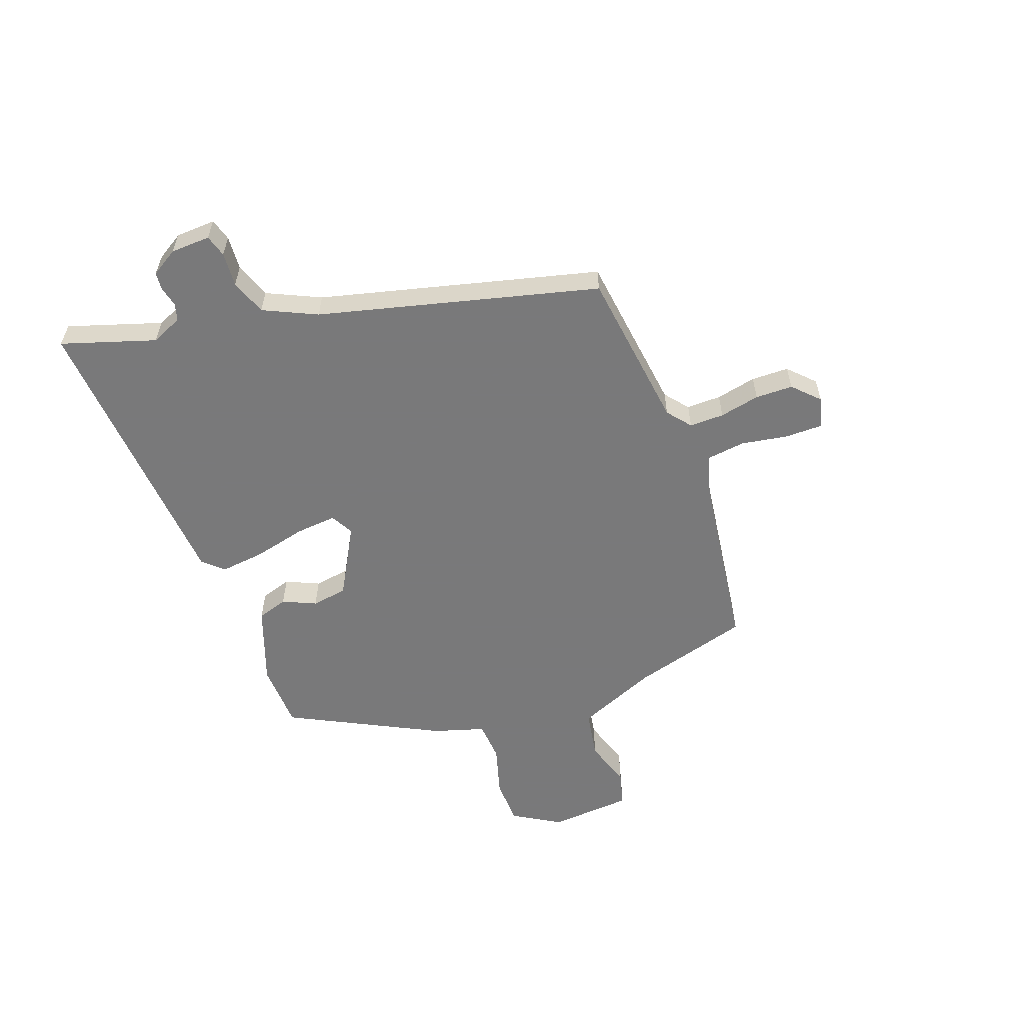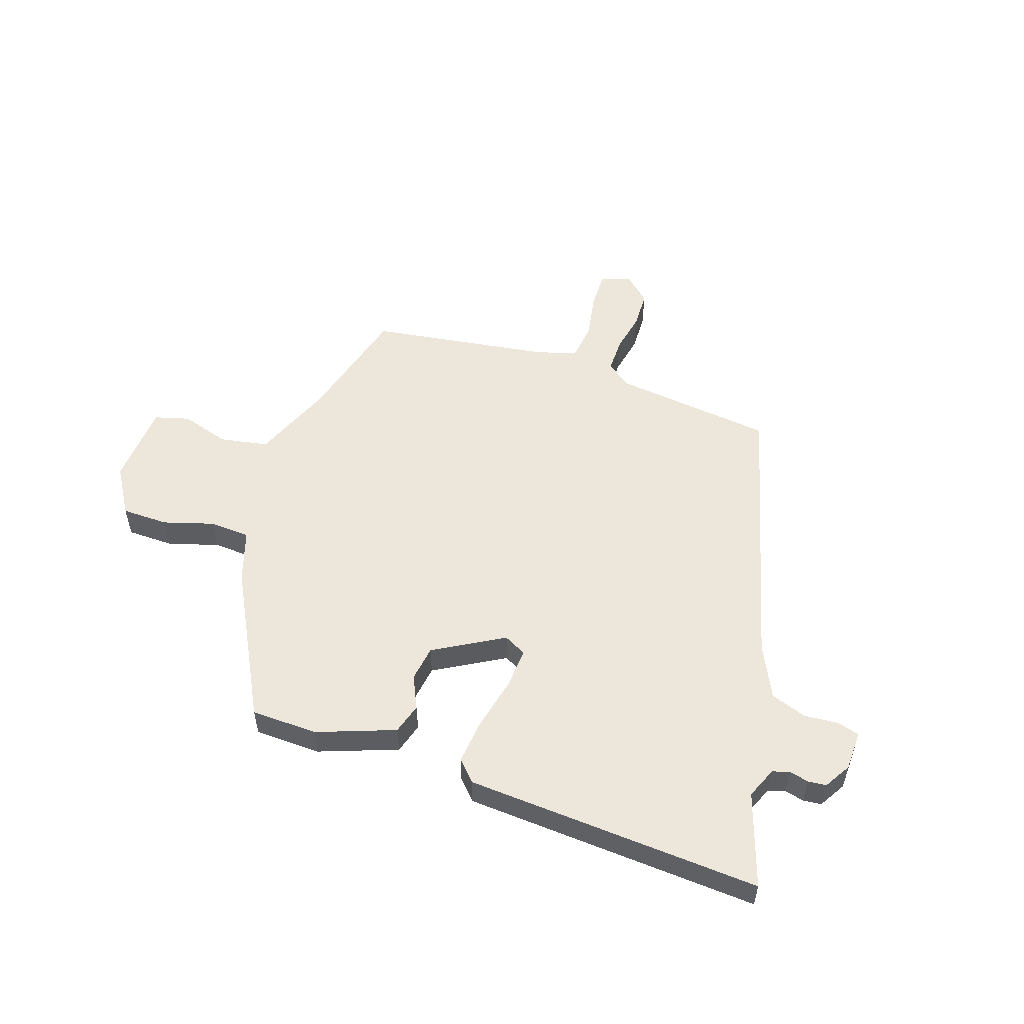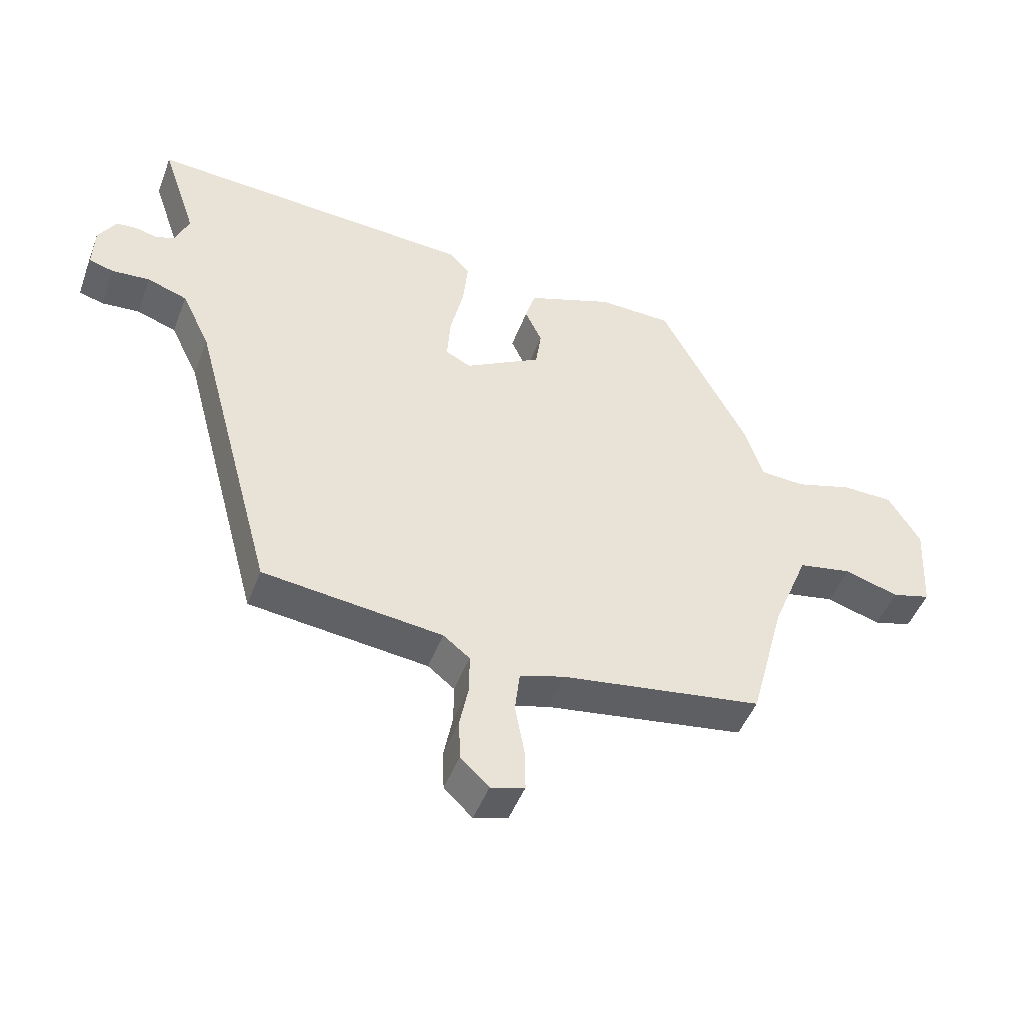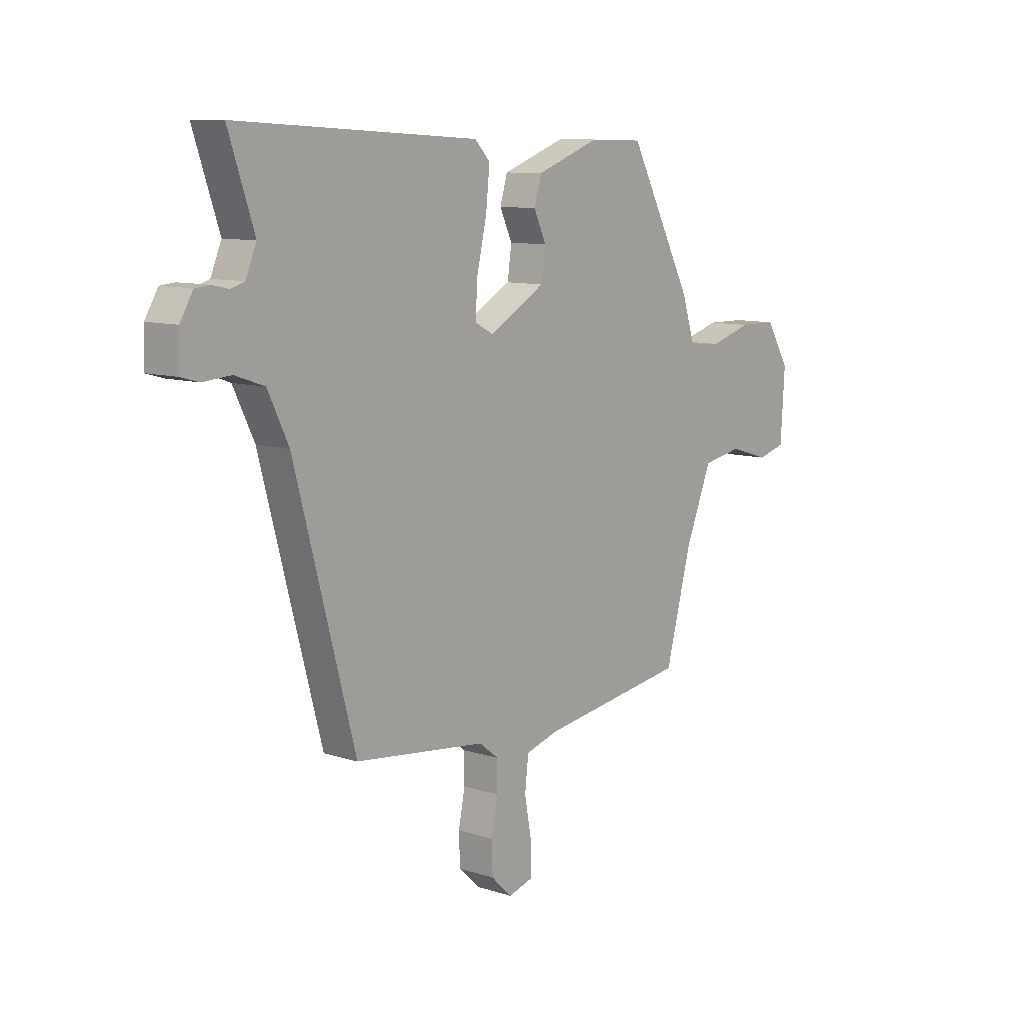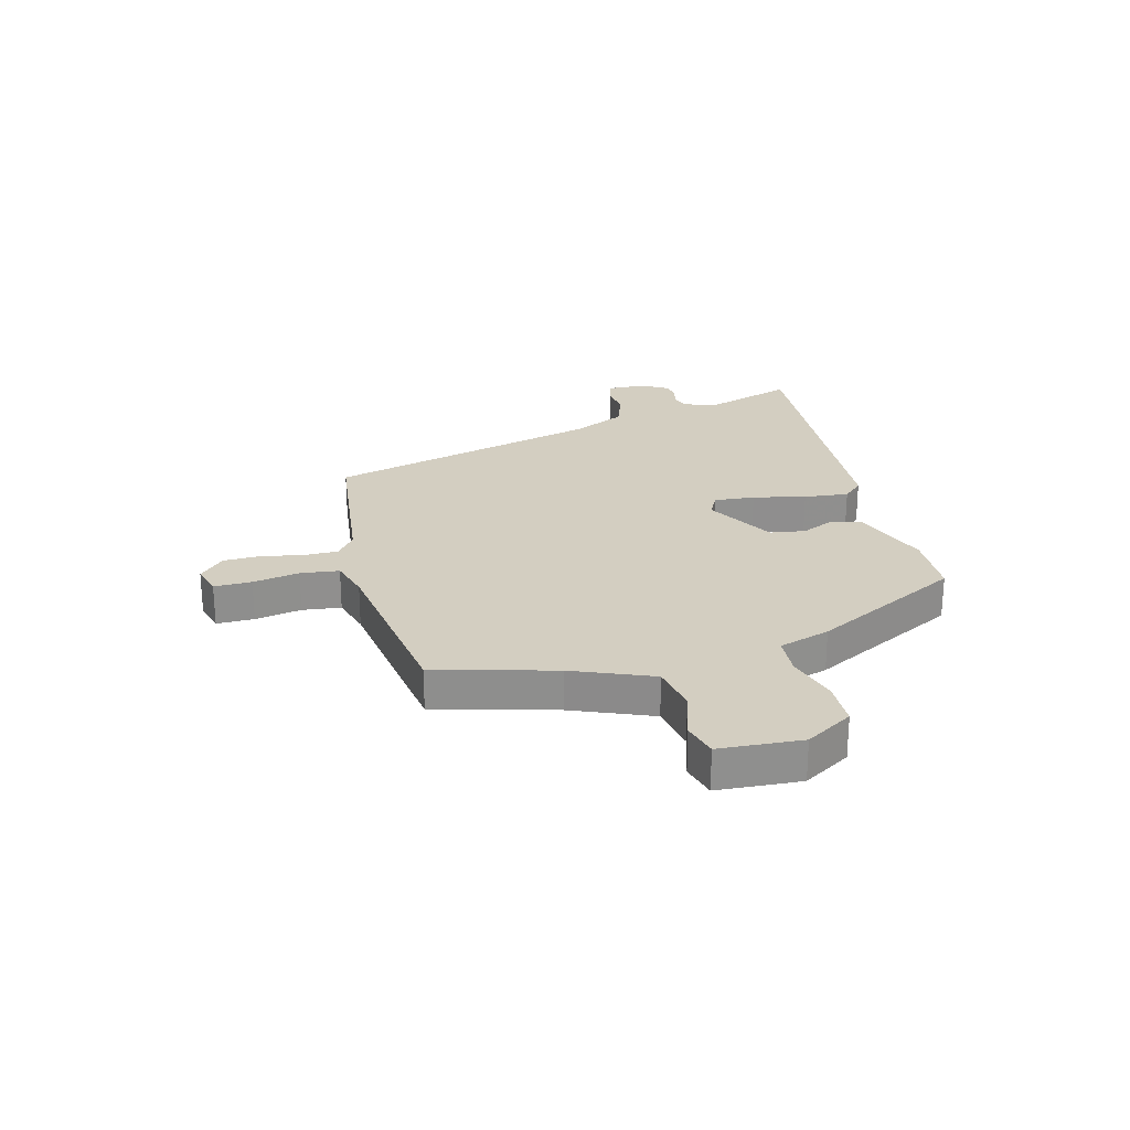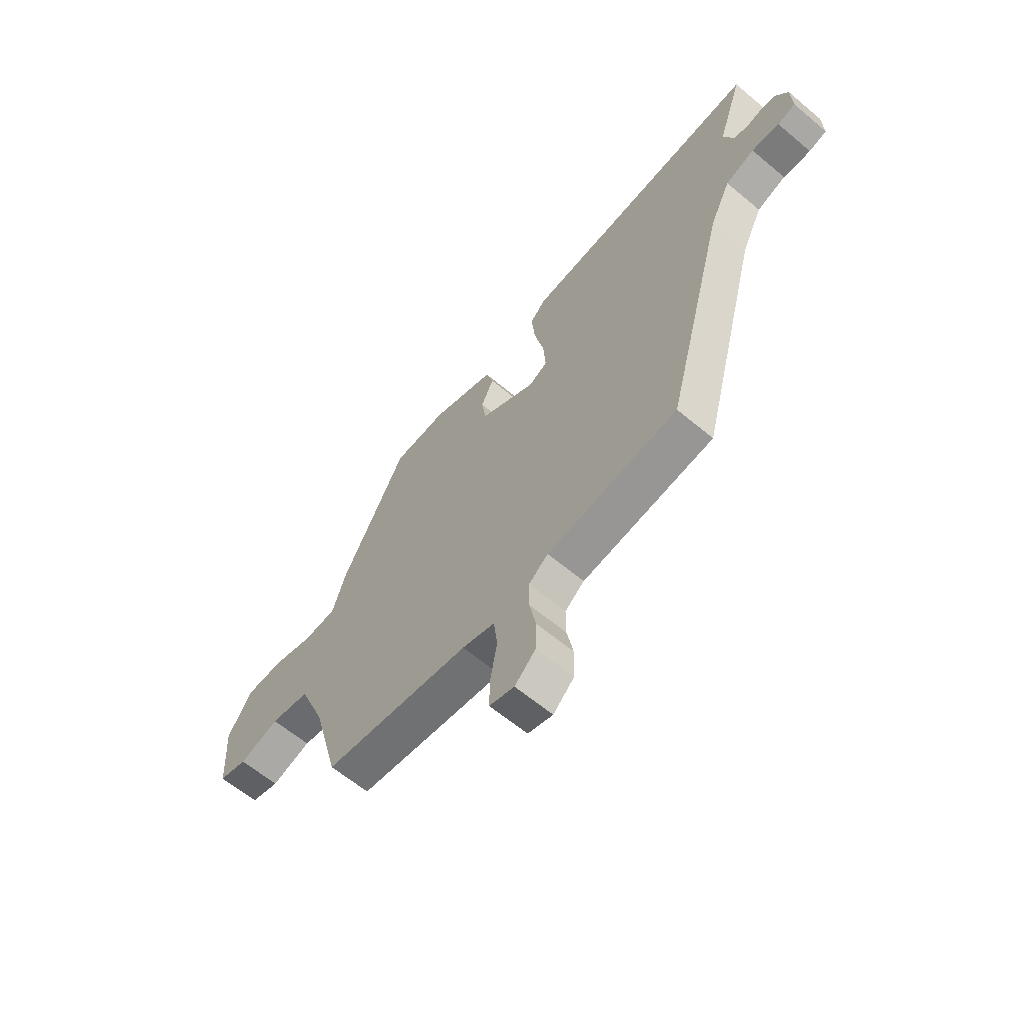
<metadata>
{"format":"obj","ext":"obj","renderer":"f3d","projection":"perspective","resolution":1024,"background":"white","views":[{"elev":-57.8,"azim":110.9,"up":"+Y"},{"elev":53.7,"azim":18.8,"up":"+Y"},{"elev":-47.7,"azim":159.7,"up":"+Z"},{"elev":9.9,"azim":129.6,"up":"+Z"},{"elev":25.1,"azim":-104.4,"up":"+Y"},{"elev":-62.5,"azim":49.7,"up":"+Z"}]}
</metadata>
<code>
v -0.369 0.07 0.48
v -0.252 0.07 0.483
v -0.115 0.07 0.432
v -0.099 0.07 0.378
v -0.126 0.07 0.32
v -0.117 0.07 0.257
v 0.005 0.07 0.187
v 0.045 0.07 0.208
v 0.04 0.07 0.28
v 0.019 0.07 0.373
v 0.011 0.07 0.452
v 0.044 0.07 0.487
v 0.564 0.07 0.518
v 0.509 0.07 0.354
v 0.532 0.07 0.299
v 0.562 0.07 0.29
v 0.596 0.07 0.298
v 0.628 0.07 0.295
v 0.656 0.07 0.248
v 0.658 0.07 0.178
v 0.619 0.07 0.167
v 0.559 0.07 0.172
v 0.496 0.07 0.15
v 0.451 0.07 0.057
v 0.32 0.07 -0.431
v 0.036 0.07 -0.464
v -0.006 0.07 -0.497
v -0.006 0.07 -0.558
v 0.008 0.07 -0.629
v 0.006 0.07 -0.695
v -0.039 0.07 -0.738
v -0.093 0.07 -0.722
v -0.092 0.07 -0.656
v -0.077 0.07 -0.574
v -0.085 0.07 -0.506
v -0.156 0.07 -0.485
v -0.475 0.07 -0.437
v -0.531 0.07 -0.227
v -0.588 0.07 -0.086
v -0.673 0.07 -0.07
v -0.759 0.07 -0.096
v -0.82 0.07 -0.079
v -0.829 0.07 0.067
v -0.778 0.07 0.15
v -0.696 0.07 0.151
v -0.607 0.07 0.124
v -0.536 0.07 0.128
v -0.507 0.07 0.218
v -0.369 0 0.48
v -0.252 0 0.483
v -0.115 0 0.432
v -0.099 0 0.378
v -0.126 0 0.32
v -0.117 0 0.257
v 0.005 0 0.187
v 0.045 0 0.208
v 0.04 0 0.28
v 0.019 0 0.373
v 0.011 0 0.452
v 0.044 0 0.487
v 0.564 0 0.518
v 0.509 0 0.354
v 0.532 0 0.299
v 0.562 0 0.29
v 0.596 0 0.298
v 0.628 0 0.295
v 0.656 0 0.248
v 0.658 0 0.178
v 0.619 0 0.167
v 0.559 0 0.172
v 0.496 0 0.15
v 0.451 0 0.057
v 0.32 0 -0.431
v 0.036 0 -0.464
v -0.006 0 -0.497
v -0.006 0 -0.558
v 0.008 0 -0.629
v 0.006 0 -0.695
v -0.039 0 -0.738
v -0.093 0 -0.722
v -0.092 0 -0.656
v -0.077 0 -0.574
v -0.085 0 -0.506
v -0.156 0 -0.485
v -0.475 0 -0.437
v -0.531 0 -0.227
v -0.588 0 -0.086
v -0.673 0 -0.07
v -0.759 0 -0.096
v -0.82 0 -0.079
v -0.829 0 0.067
v -0.778 0 0.15
v -0.696 0 0.151
v -0.607 0 0.124
v -0.536 0 0.128
v -0.507 0 0.218
f 3 4 5
f 2 3 5
f 1 2 5
f 48 1 5
f 47 48 5
f 44 45 46
f 43 44 46
f 42 43 46
f 41 42 46
f 40 41 46
f 39 40 46 47
f 47 5 6
f 39 47 6
f 38 39 6
f 38 6 7
f 37 38 7
f 36 37 7
f 32 33 34
f 31 32 34
f 30 31 34
f 29 30 34
f 28 29 34
f 27 28 34 35
f 36 7 8
f 35 36 8
f 27 35 8
f 26 27 8
f 20 21 22
f 19 20 22
f 18 19 22
f 17 18 22
f 16 17 22
f 15 16 22 23
f 14 15 23 24
f 12 13 14
f 11 12 14
f 10 11 14
f 9 10 14
f 14 24 25
f 9 14 25
f 8 9 25
f 8 25 26
f 53 52 51
f 53 51 50
f 53 50 49
f 53 49 96
f 53 96 95
f 94 93 92
f 94 92 91
f 94 91 90
f 94 90 89
f 94 89 88
f 95 94 88 87
f 54 53 95
f 54 95 87
f 54 87 86
f 55 54 86
f 55 86 85
f 55 85 84
f 82 81 80
f 82 80 79
f 82 79 78
f 82 78 77
f 82 77 76
f 83 82 76 75
f 56 55 84
f 56 84 83
f 56 83 75
f 56 75 74
f 70 69 68
f 70 68 67
f 70 67 66
f 70 66 65
f 70 65 64
f 71 70 64 63
f 72 71 63 62
f 62 61 60
f 62 60 59
f 62 59 58
f 62 58 57
f 73 72 62
f 73 62 57
f 73 57 56
f 74 73 56
f 1 49 50 2
f 2 50 51 3
f 3 51 52 4
f 4 52 53 5
f 5 53 54 6
f 6 54 55 7
f 7 55 56 8
f 8 56 57 9
f 9 57 58 10
f 10 58 59 11
f 11 59 60 12
f 12 60 61 13
f 13 61 62 14
f 14 62 63 15
f 15 63 64 16
f 16 64 65 17
f 17 65 66 18
f 18 66 67 19
f 19 67 68 20
f 20 68 69 21
f 21 69 70 22
f 22 70 71 23
f 23 71 72 24
f 24 72 73 25
f 25 73 74 26
f 26 74 75 27
f 27 75 76 28
f 28 76 77 29
f 29 77 78 30
f 30 78 79 31
f 31 79 80 32
f 32 80 81 33
f 33 81 82 34
f 34 82 83 35
f 35 83 84 36
f 36 84 85 37
f 37 85 86 38
f 38 86 87 39
f 39 87 88 40
f 40 88 89 41
f 41 89 90 42
f 42 90 91 43
f 43 91 92 44
f 44 92 93 45
f 45 93 94 46
f 46 94 95 47
f 47 95 96 48
f 48 96 49 1

</code>
